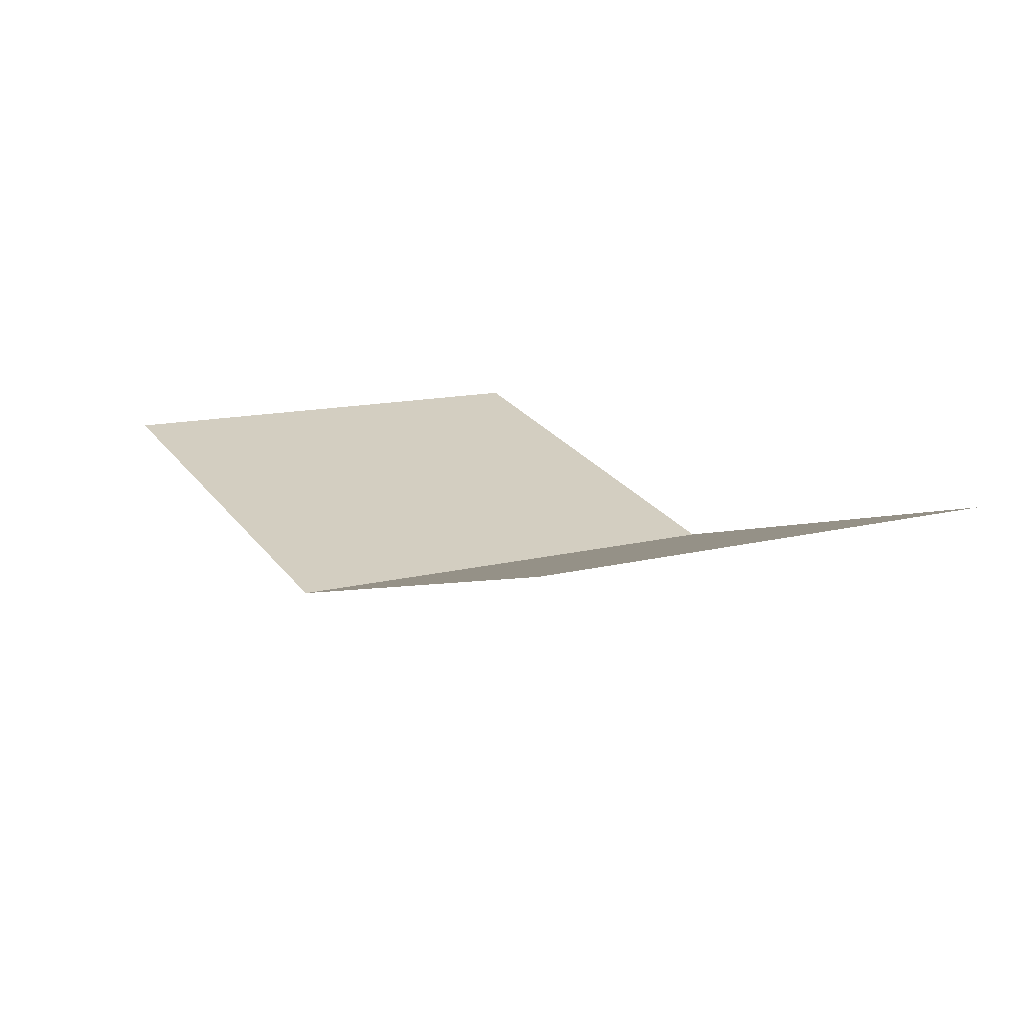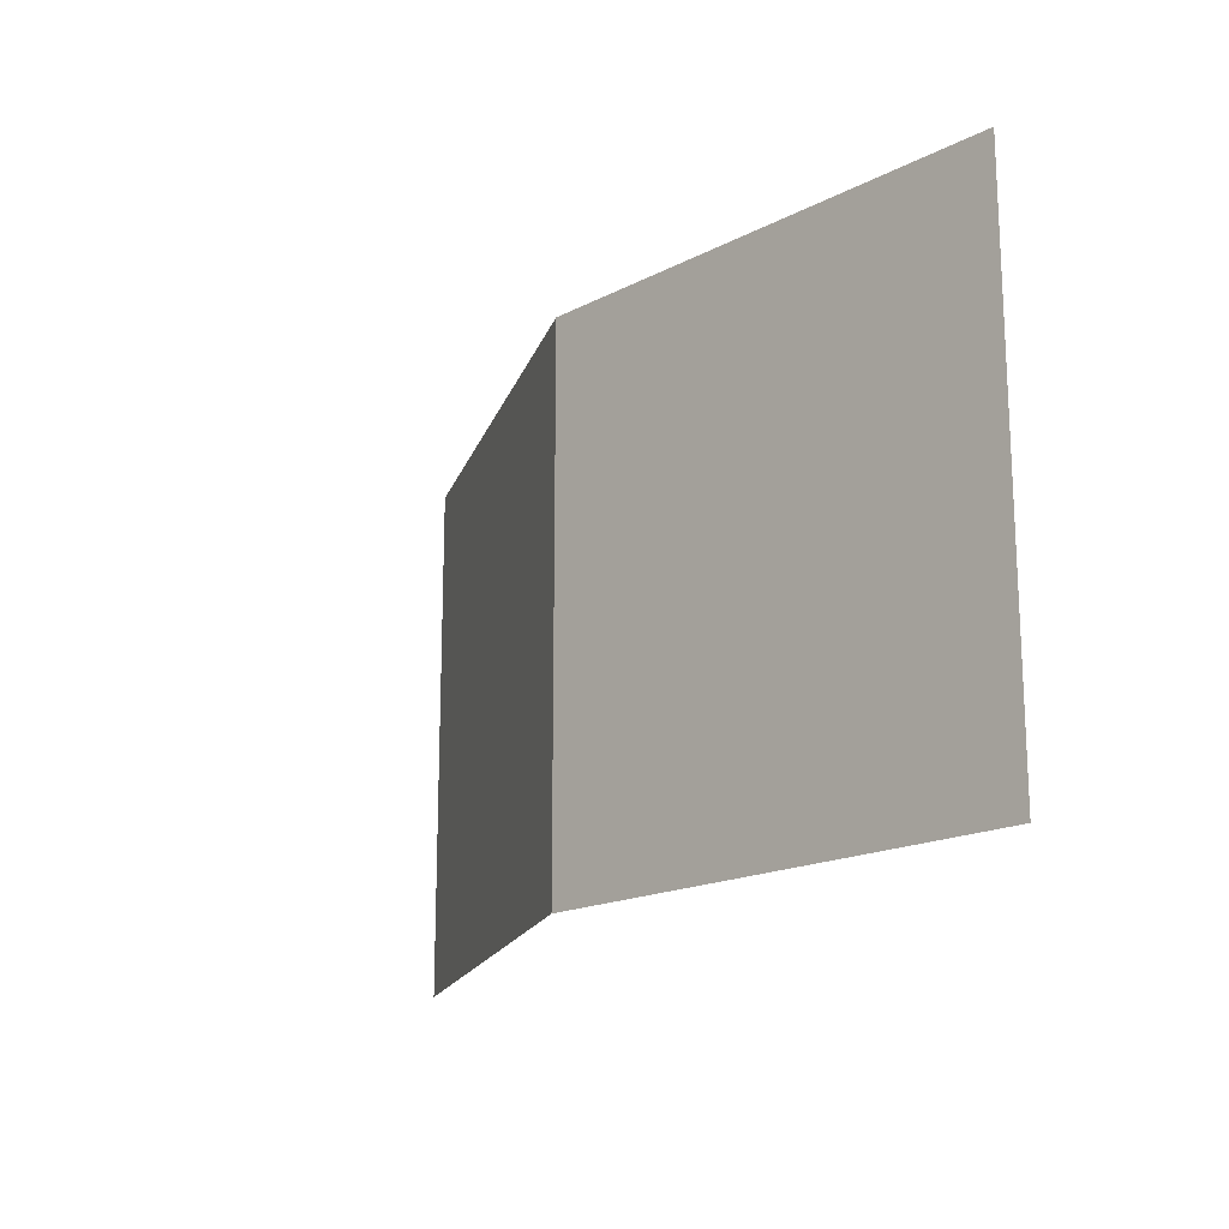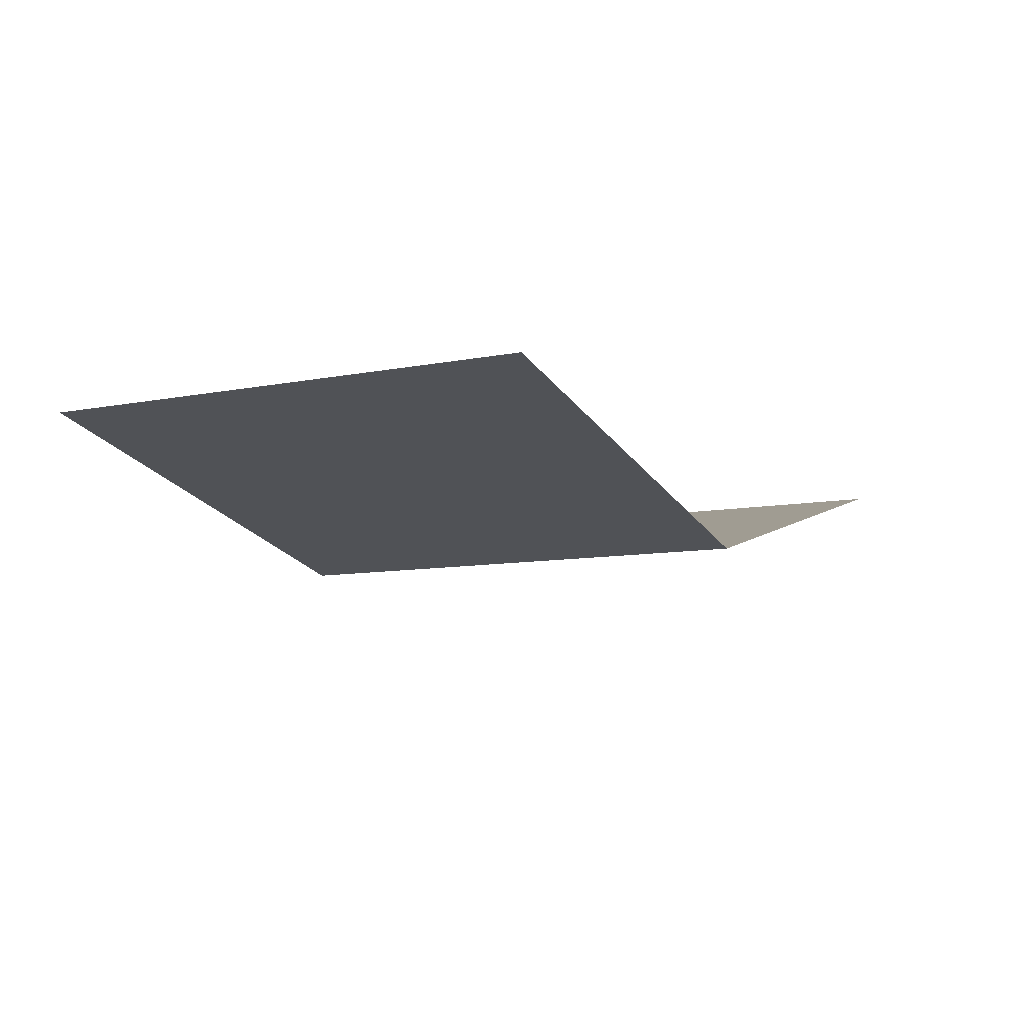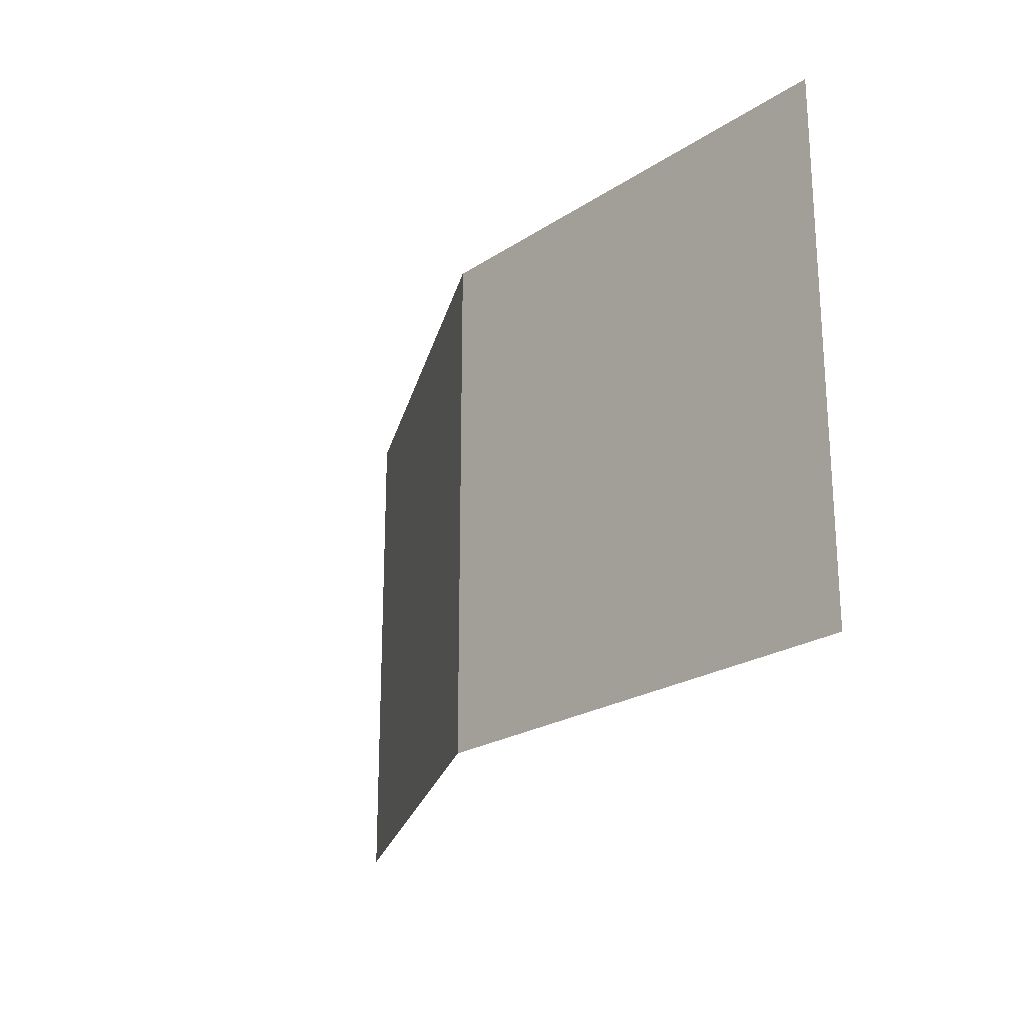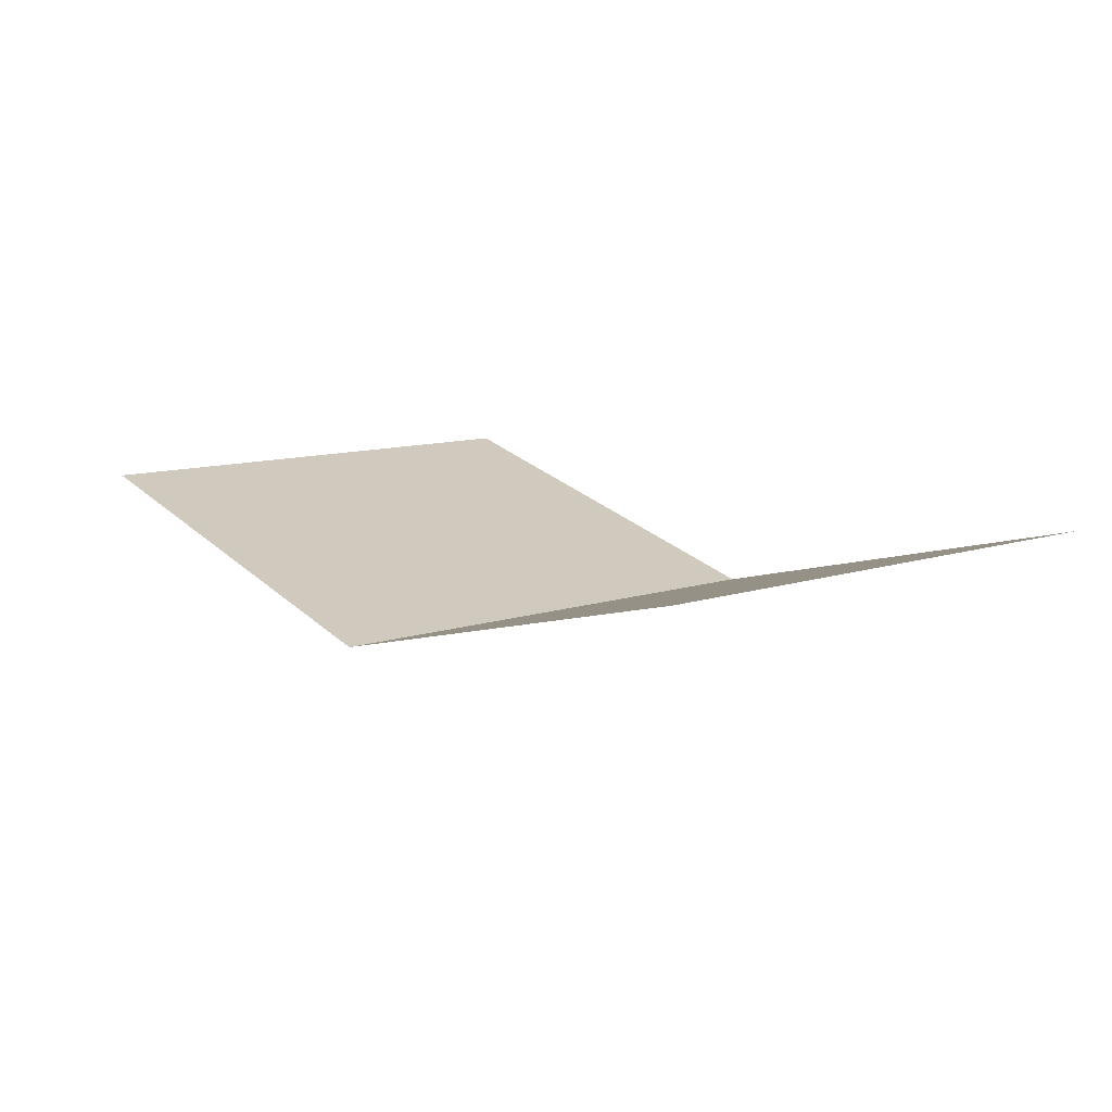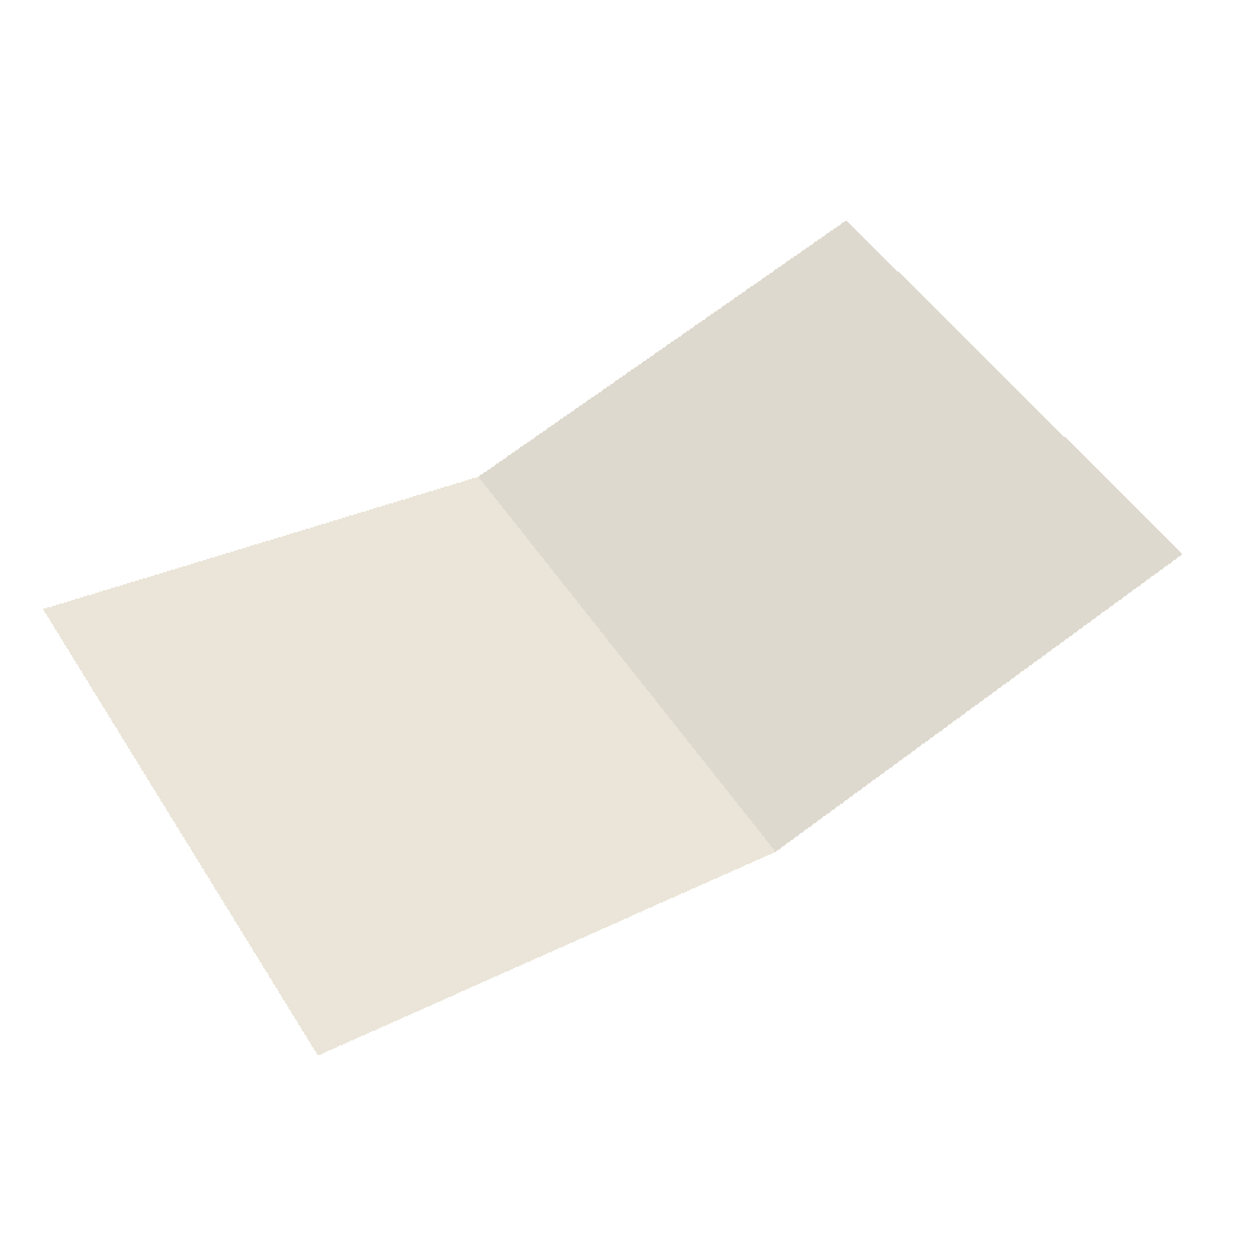
<metadata>
{"format":"obj","ext":"obj","renderer":"f3d","projection":"perspective","resolution":1024,"background":"white","views":[{"elev":12.3,"azim":-122.3,"up":"+Z"},{"elev":-17.4,"azim":-120.0,"up":"+Y"},{"elev":-8.6,"azim":-61.1,"up":"+Z"},{"elev":-22.7,"azim":-117.4,"up":"+Y"},{"elev":10.7,"azim":-129.8,"up":"+Z"},{"elev":54.7,"azim":146.8,"up":"+Z"}]}
</metadata>
<code>
g fcbg_desert_004_grass_01
v 1.371 0.01764 0.1756
v 1.371 1.586 0.1756
v 1.311e-06 1.586 -0.1756
v 1.311e-06 0.01764 -0.1756
v -1.371 1.586 0.1756
v -1.371 0.01764 0.1756
g fcbg_desert_004_grass_01_0
f 3 2 1
f 4 3 1
f 5 3 4
f 6 5 4

</code>
